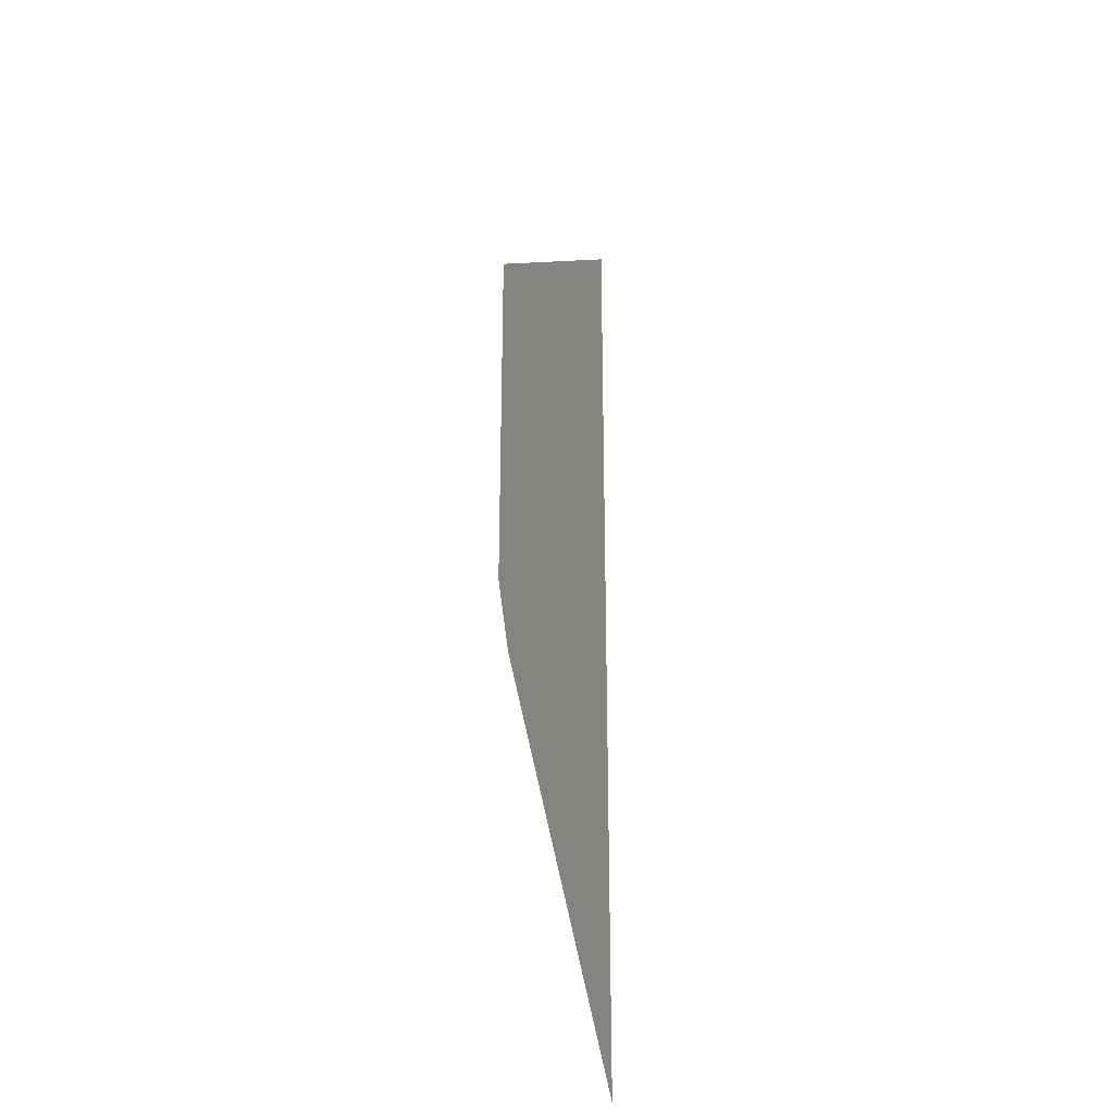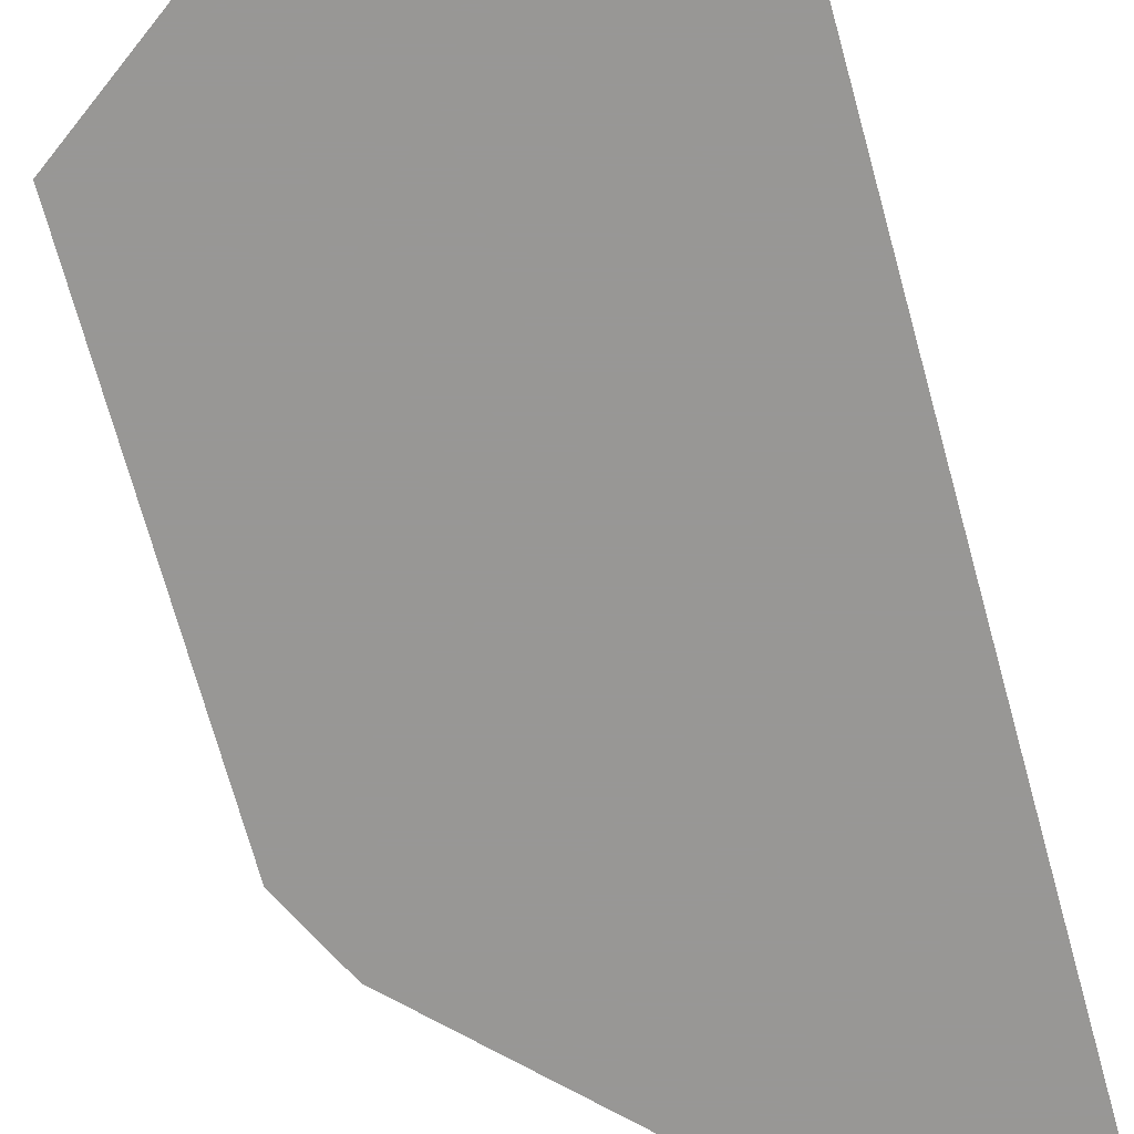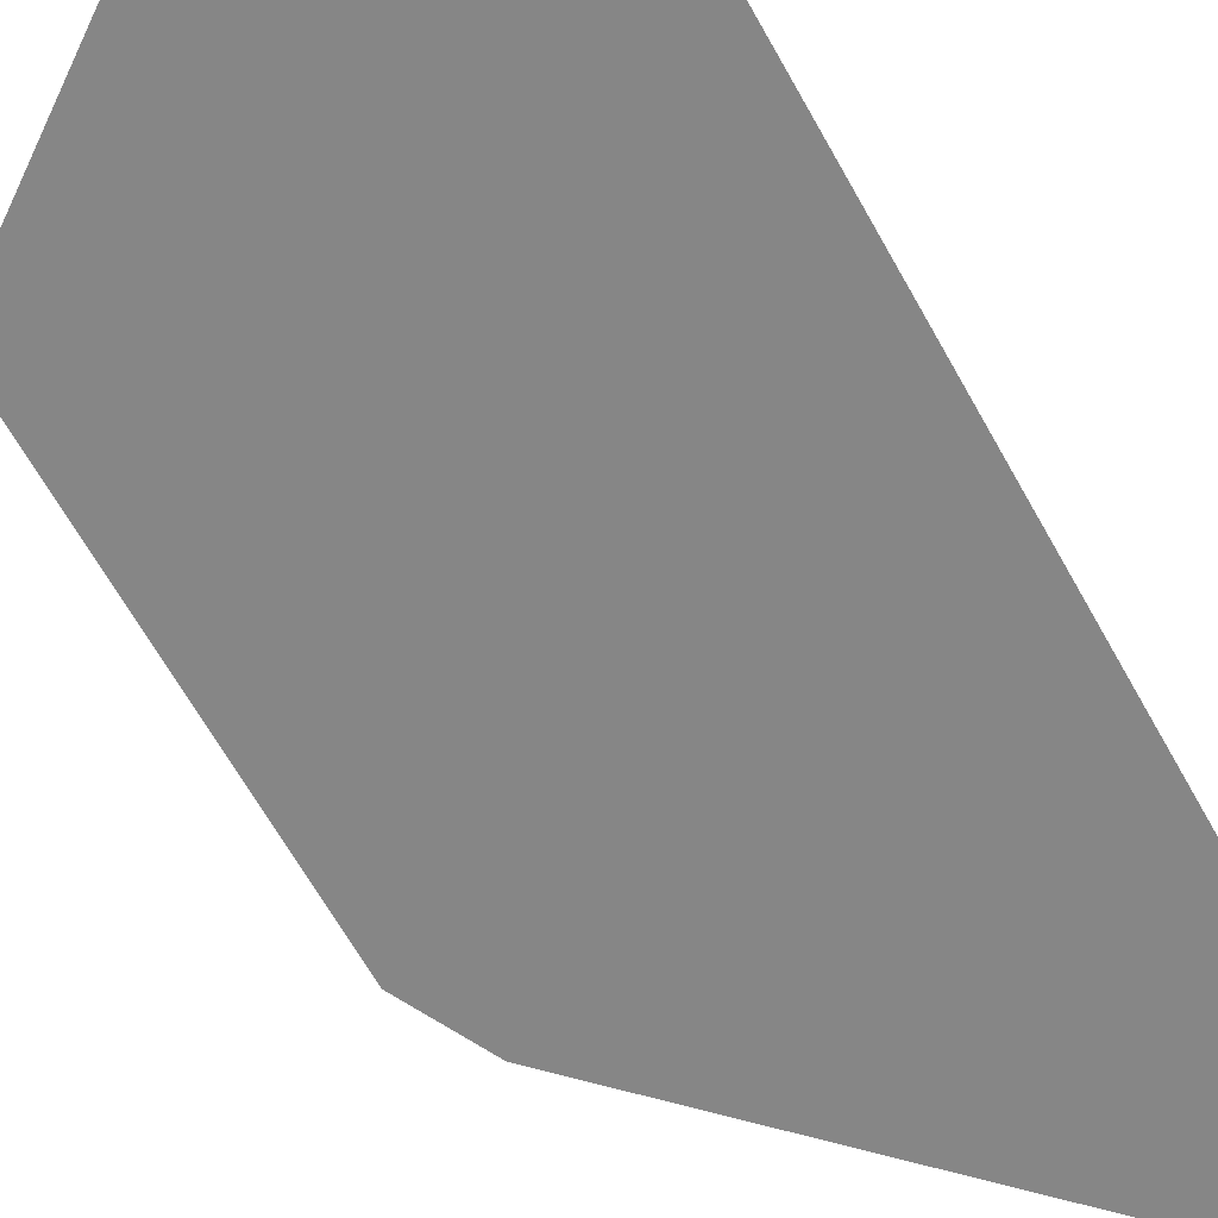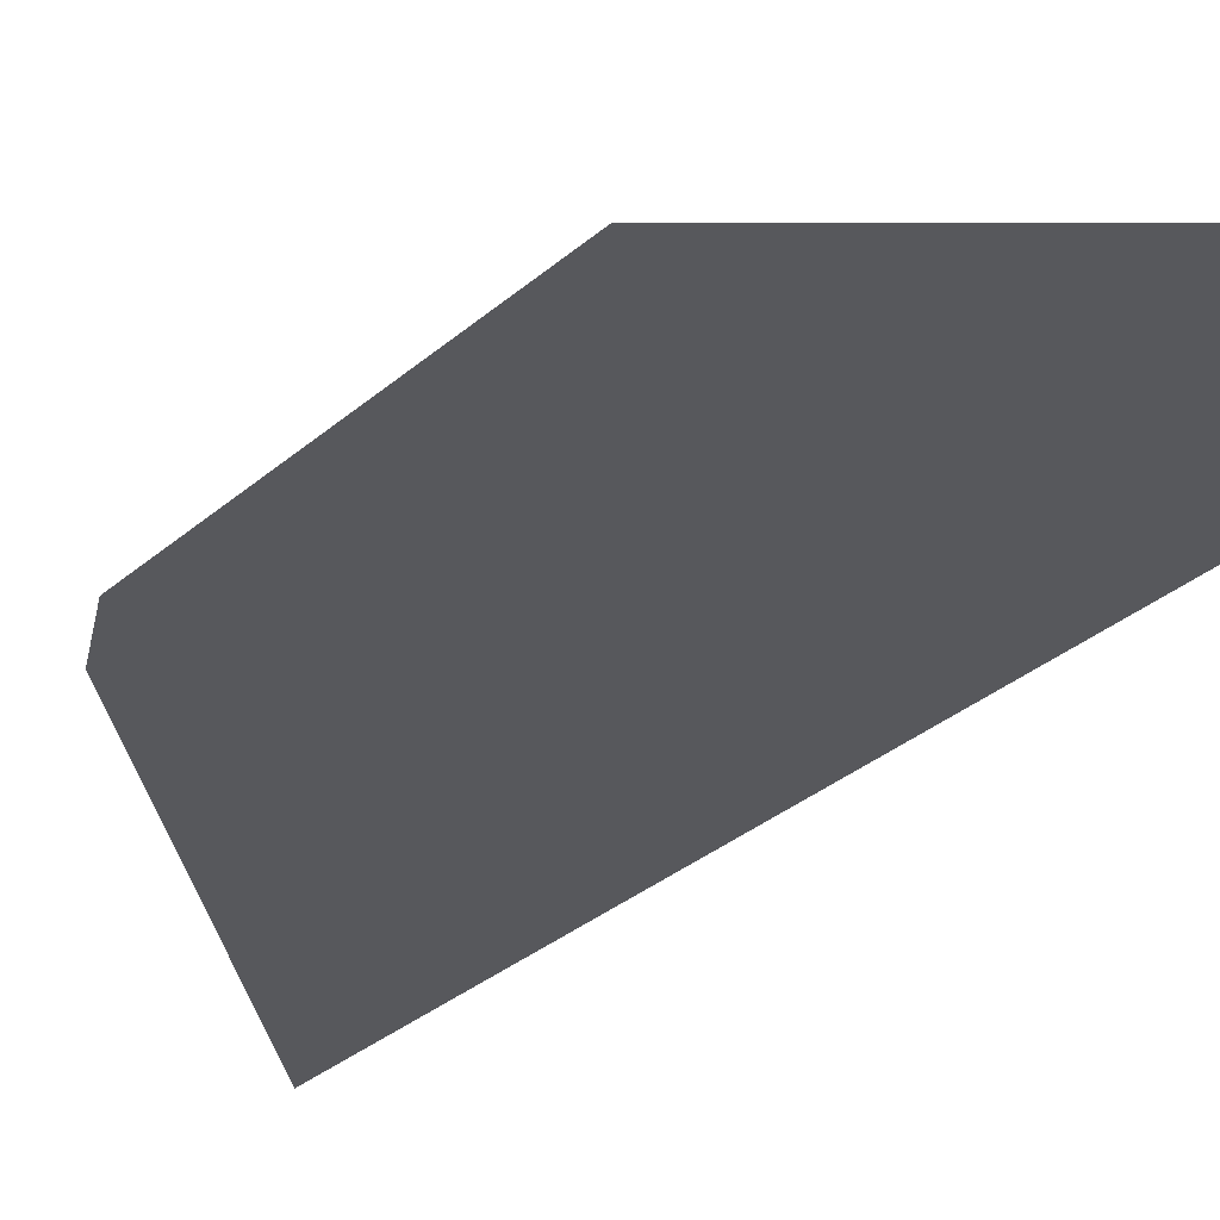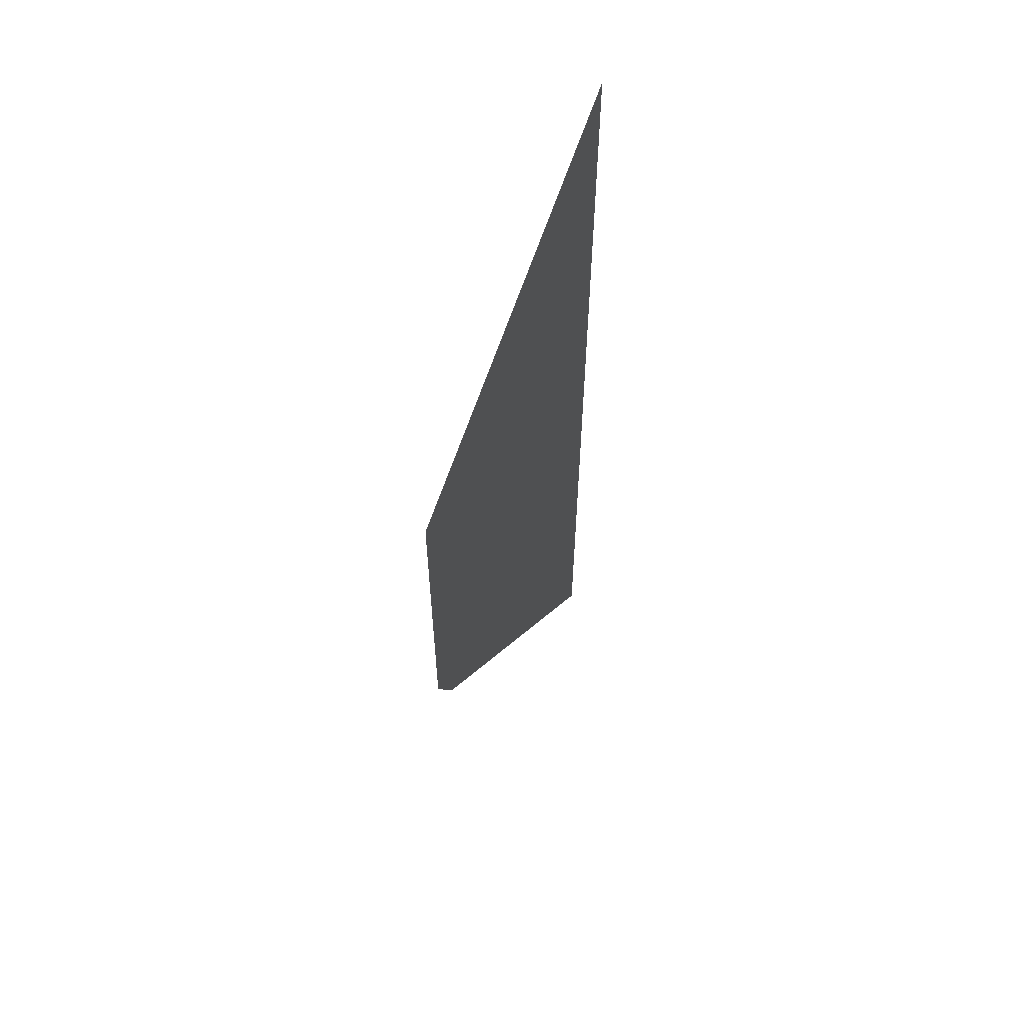
<metadata>
{"format":"obj","ext":"obj","renderer":"f3d","projection":"perspective","resolution":1024,"background":"white","views":[{"elev":-29.3,"azim":107.3,"up":"+Y"},{"elev":-68.2,"azim":-164.9,"up":"+Z"},{"elev":-62.0,"azim":-151.5,"up":"+Z"},{"elev":-28.7,"azim":143.0,"up":"+Z"},{"elev":60.1,"azim":117.3,"up":"+Y"}]}
</metadata>
<code>
v 0 0.2 0
v 0 0.31 0
v 0.0042 0.2964 0
v 0.02099 0.2841 0
v 0 0.2 0
v 0.0042 0.2964 0
v 0.01421 0.3186 0
v 0.02099 0.2841 0
v 0.01421 0.3186 0
v 0.05843 0.2831 0
v 0.04519 0.266 0
v 0.04519 0.266 0
v 0.05843 0.2831 0
v 0.0807 0.2534 0
v 0.05908 0.2463 0
v 0.05908 0.2463 0
v 0.0807 0.2534 0
v 0.08103 0.2228 0
v 0.05843 0.2295 0
v 0.05843 0.2295 0
v 0.08103 0.2228 0
v 0.05198 0.1776 0
v 0.02422 0.174 0
v 0.05198 0.1776 0
v 0.04423 0.1611 0
v 0.02422 0.174 0
v 0.02874 0.1243 0
v 0.02422 0.174 0
v 0.04423 0.1611 0
v 0.04778 0.1395 0
v 0.04778 0.1395 0
v 0.04423 0.1611 0
v 0.06811 0.175 0
v 0.07167 0.1207 0
v 0.05036 0.1123 0
v 0.04778 0.1395 0
v 0.07167 0.1207 0
v 0.07232 0.09749 0
v 0.11 0.11 0
v 0.07232 0.09749 0
v 0.07167 0.1207 0
v 0.1049 0.1275 0
v 0.11 0.11 0
v 0.1049 0.1275 0
v 0.12 0.13 0
v 0 0.06 0
v 0 0.1 0
v 0.007105 0.09169 0
v 0.007425 0.07167 0
v 0 0.2 0
v 0.02099 0.2841 0
v 0.04519 0.266 0
v 0.05908 0.2463 0
v 0 0.2 0
v 0.05908 0.2463 0
v 0.05843 0.2295 0
v 0.02422 0.174 0
v 0 0.1 0
v 0 0.2 0
v 0.02422 0.174 0
v 0.02874 0.1243 0
v 0 0.1 0
v 0.02874 0.1243 0
v 0.01582 0.1014 0
v 0.007105 0.09169 0
v 0.03164 0.08975 0
v 0.01582 0.1014 0
v 0.02874 0.1243 0
v 0.05036 0.1123 0
v 0.05036 0.1123 0
v 0.02874 0.1243 0
v 0.04778 0.1395 0
v 0.04262 0.0749 0
v 0.03164 0.08975 0
v 0.05036 0.1123 0
v 0.07232 0.09749 0
v 0.04875 0.06941 0
v 0.04262 0.0749 0
v 0.07232 0.09749 0
v 0.11 0.11 0
v 0.03874 0.04294 0
v 0.04875 0.06941 0
v 0.11 0.11 0
v 0.11 0.11 0
v 0 0 0
v 0.03874 0.04294 0
v 0.02422 0.08296 0
v 0.007105 0.09169 0
v 0.01582 0.1014 0
v 0.03164 0.08975 0
v 0.02422 0.08296 0
v 0.03164 0.08975 0
v 0.04262 0.0749 0
v 0.03745 0.06295 0
v 0.007425 0.07167 0
v 0.007105 0.09169 0
v 0.02422 0.08296 0
v 0.03745 0.06295 0
v 0.03745 0.06295 0
v 0.04262 0.0749 0
v 0.04875 0.06941 0
v 0.03874 0.04294 0
v 0 0.06 0
v 0.007425 0.07167 0
v 0.03745 0.06295 0
v 0.03874 0.04294 0
v 0 0 0
v 0 0.06 0
v 0.03874 0.04294 0
v 0.0042 0.2964 0
v 0 0.31 0
v 0 0.34 0
v 0.01421 0.3186 0
v 0.01421 0.3186 0
v 0 0.34 0
v 0.12 0.25 0
v 0.05843 0.2831 0
v 0.0807 0.2534 0
v 0.05843 0.2831 0
v 0.12 0.25 0
v 0.12 0.25 0
v 0.08103 0.2228 0
v 0.0807 0.2534 0
v 0.06811 0.175 0
v 0.08103 0.2228 0
v 0.12 0.25 0
v 0.12 0.13 0
v 0.05198 0.1776 0
v 0.08103 0.2228 0
v 0.06811 0.175 0
v 0.04423 0.1611 0
v 0.12 0.13 0
v 0.1049 0.1275 0
v 0.06811 0.175 0
v 0.06811 0.175 0
v 0.1049 0.1275 0
v 0.07167 0.1207 0
g mesh7075814
f 1 2 3
f 4 5 6
f 6 7 4
f 8 9 10
f 10 11 8
f 12 13 14
f 14 15 12
f 16 17 18
f 18 19 16
f 20 21 22
f 22 23 20
f 24 25 26
f 27 28 29
f 29 30 27
f 31 32 33
f 33 34 31
f 35 36 37
f 37 38 35
f 39 40 41
f 41 42 39
f 43 44 45
f 46 47 48
f 48 49 46
f 50 51 52
f 52 53 50
f 54 55 56
f 56 57 54
f 58 59 60
f 60 61 58
f 62 63 64
f 64 65 62
f 66 67 68
f 68 69 66
f 70 71 72
f 73 74 75
f 75 76 73
f 77 78 79
f 79 80 77
f 81 82 83
f 84 85 86
f 87 88 89
f 89 90 87
f 91 92 93
f 93 94 91
f 95 96 97
f 97 98 95
f 99 100 101
f 101 102 99
f 103 104 105
f 105 106 103
f 107 108 109
f 110 111 112
f 112 113 110
f 114 115 116
f 116 117 114
f 118 119 120
f 121 122 123
f 124 125 126
f 126 127 124
f 128 129 130
f 130 131 128
f 132 133 134
f 135 136 137

</code>
